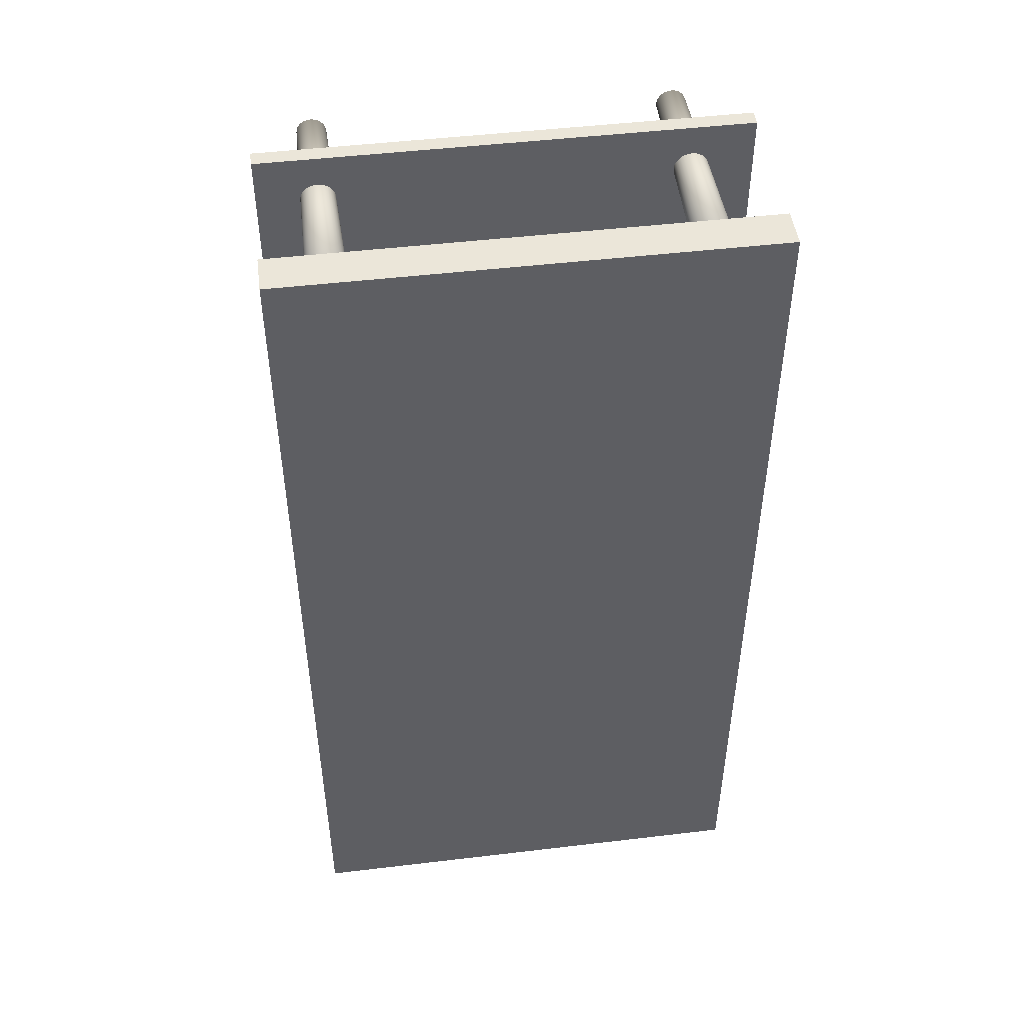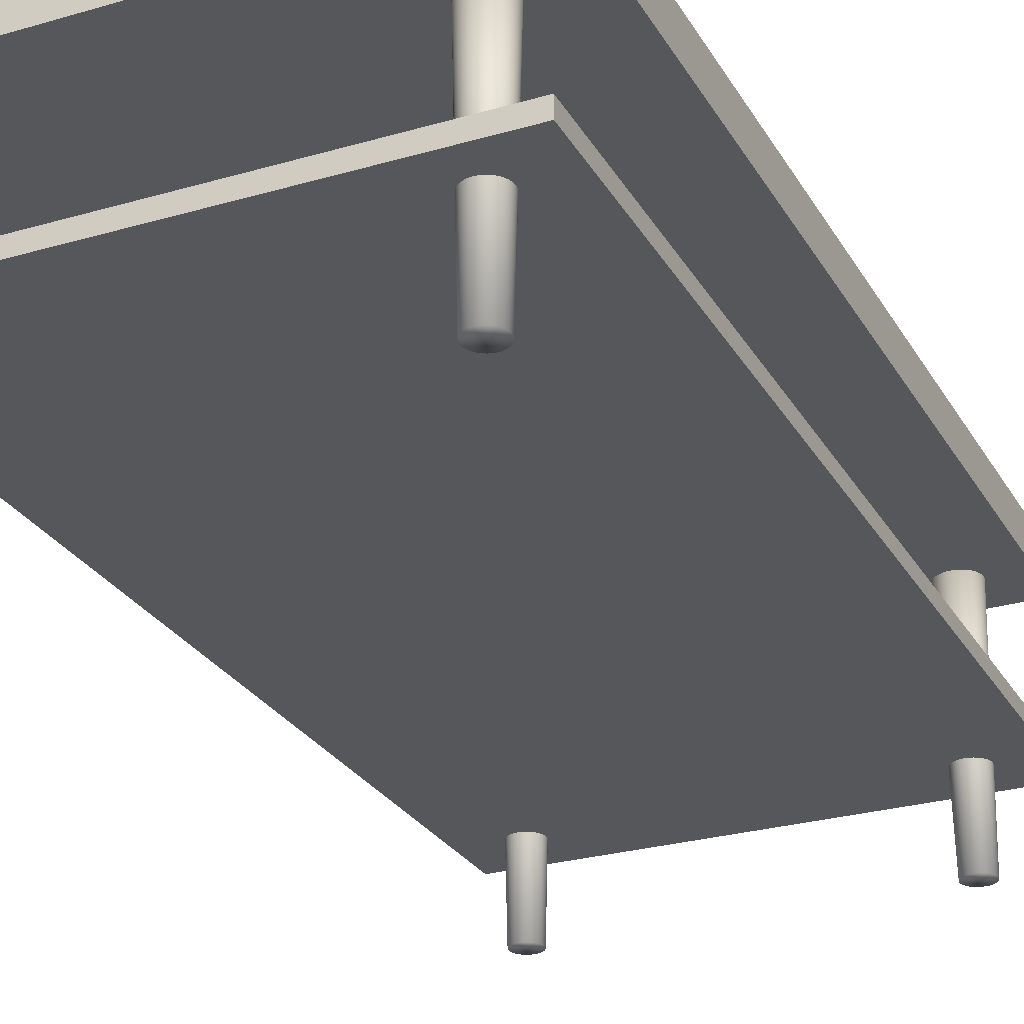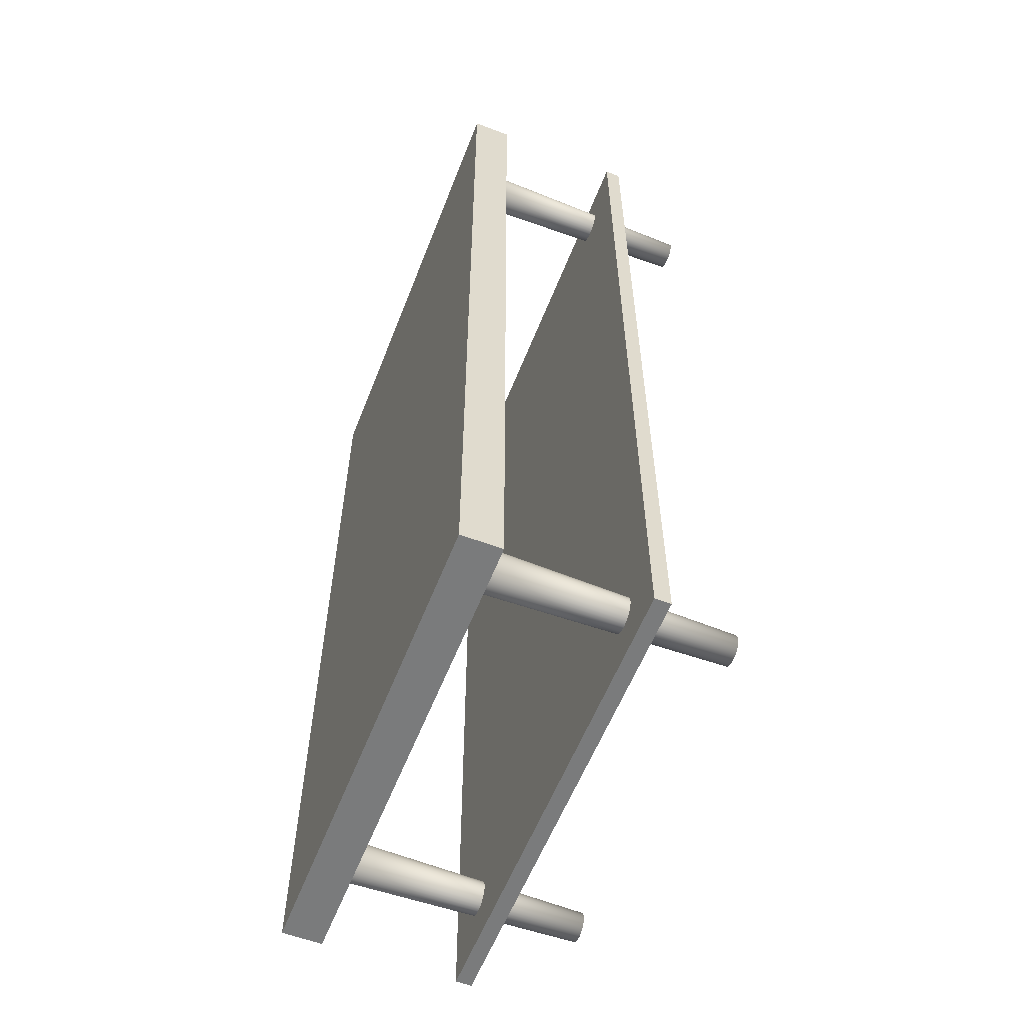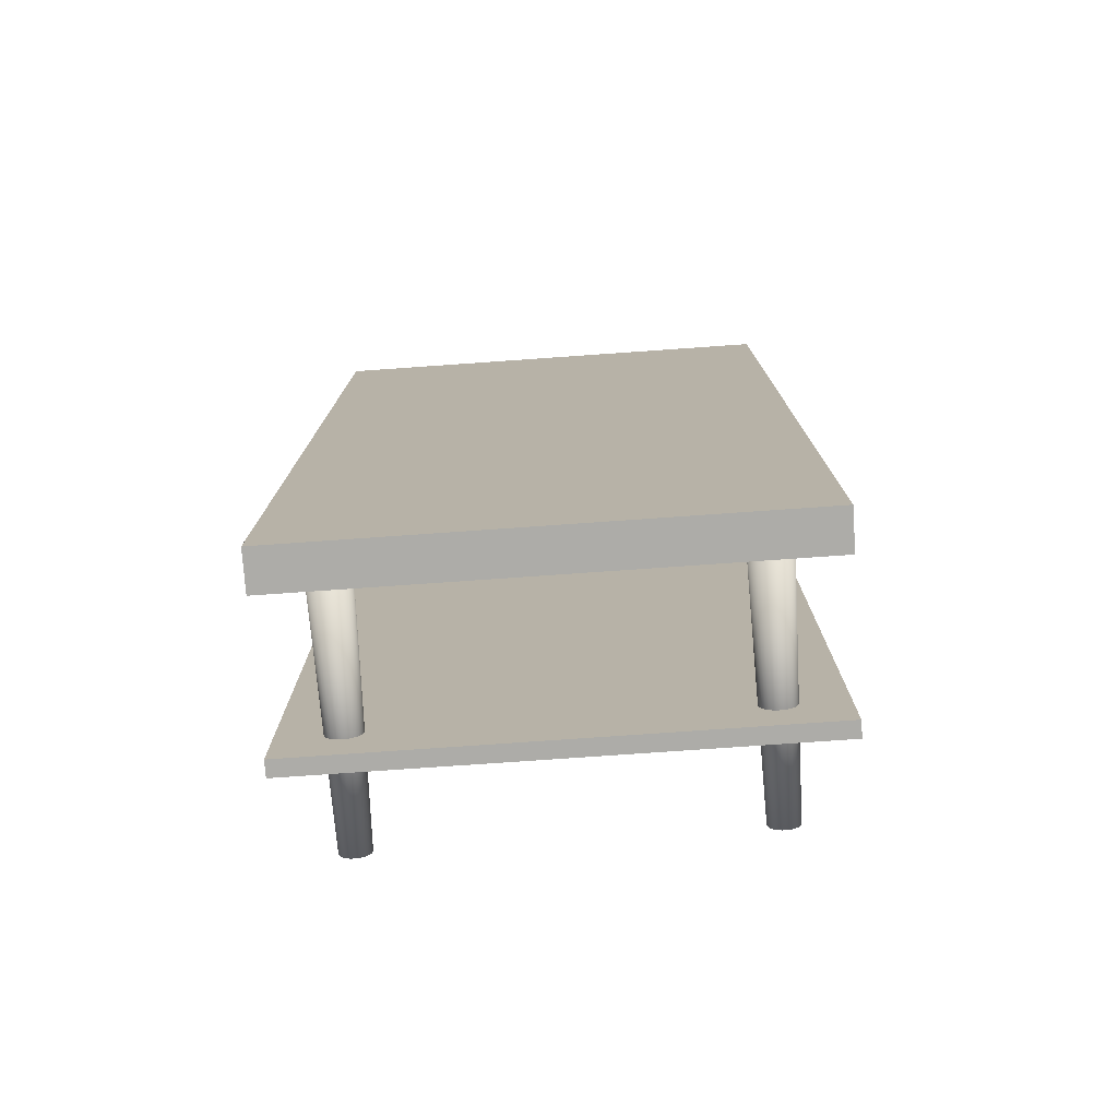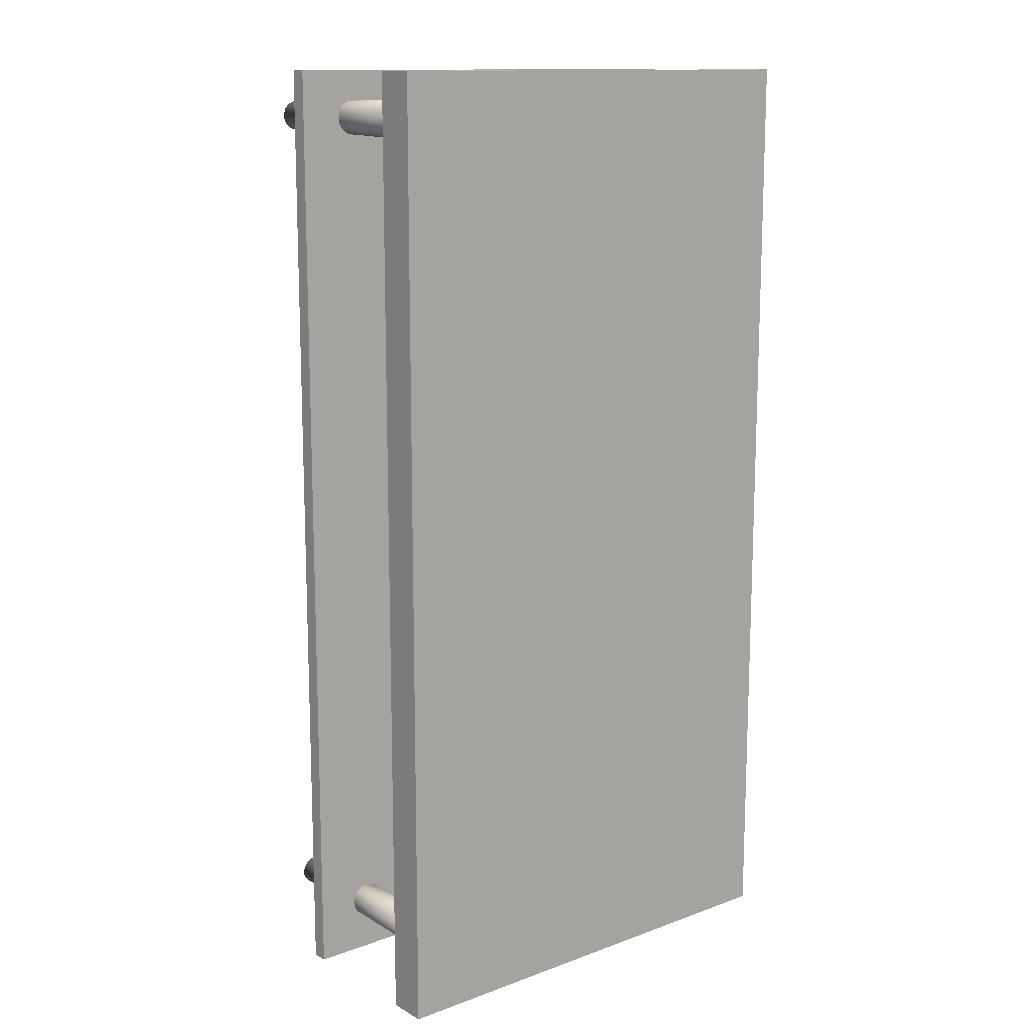
<metadata>
{"format":"obj","ext":"obj","renderer":"f3d","projection":"perspective","resolution":1024,"background":"white","views":[{"elev":48.1,"azim":172.4,"up":"+Z"},{"elev":-27.1,"azim":24.3,"up":"+Y"},{"elev":-58.3,"azim":-111.3,"up":"+Z"},{"elev":-76.7,"azim":-176.0,"up":"+Z"},{"elev":13.2,"azim":140.8,"up":"+Z"}]}
</metadata>
<code>
o Table_Leg_2_Cylinder
v 0.226 0.3038 0.5664
v 0.226 -0.000967 0.5595
v 0.2211 0.3038 0.5659
v 0.2225 -0.000967 0.5591
v 0.2164 0.3038 0.5645
v 0.219 -0.000967 0.5581
v 0.212 0.3038 0.5622
v 0.2159 -0.000967 0.5564
v 0.2082 0.3038 0.559
v 0.2131 -0.000967 0.5541
v 0.2051 0.3038 0.5552
v 0.2108 -0.000967 0.5513
v 0.2027 0.3038 0.5508
v 0.2091 -0.000967 0.5482
v 0.2013 0.3038 0.5461
v 0.2081 -0.000967 0.5447
v 0.2008 0.3038 0.5412
v 0.2077 -0.000967 0.5412
v 0.2013 0.3038 0.5363
v 0.2081 -0.000967 0.5376
v 0.2027 0.3038 0.5315
v 0.2091 -0.000967 0.5342
v 0.2051 0.3038 0.5272
v 0.2108 -0.000967 0.531
v 0.2082 0.3038 0.5233
v 0.2131 -0.000967 0.5282
v 0.212 0.3038 0.5202
v 0.2159 -0.000967 0.526
v 0.2164 0.3038 0.5179
v 0.219 -0.000967 0.5243
v 0.2211 0.3038 0.5164
v 0.2225 -0.000967 0.5232
v 0.226 0.3038 0.5159
v 0.226 -0.000967 0.5229
v 0.231 0.3038 0.5164
v 0.2296 -0.000967 0.5232
v 0.2357 0.3038 0.5179
v 0.233 -0.000967 0.5243
v 0.2401 0.3038 0.5202
v 0.2362 -0.000967 0.526
v 0.2439 0.3038 0.5233
v 0.239 -0.000967 0.5282
v 0.247 0.3038 0.5272
v 0.2413 -0.000967 0.531
v 0.2494 0.3038 0.5315
v 0.2429 -0.000967 0.5342
v 0.2508 0.3038 0.5363
v 0.244 -0.000967 0.5376
v 0.2513 0.3038 0.5412
v 0.2443 -0.000967 0.5412
v 0.2508 0.3038 0.5461
v 0.244 -0.000967 0.5447
v 0.2494 0.3038 0.5508
v 0.2429 -0.000967 0.5482
v 0.247 0.3038 0.5552
v 0.2413 -0.000967 0.5513
v 0.2439 0.3038 0.559
v 0.239 -0.000967 0.5541
v 0.2401 0.3038 0.5622
v 0.2362 -0.000967 0.5564
v 0.2357 0.3038 0.5645
v 0.233 -0.000967 0.5581
v 0.231 0.3038 0.5659
v 0.2296 -0.000967 0.5591
f 1 3 4 2
f 3 5 6 4
f 5 7 8 6
f 7 9 10 8
f 9 11 12 10
f 11 13 14 12
f 13 15 16 14
f 15 17 18 16
f 17 19 20 18
f 19 21 22 20
f 21 23 24 22
f 23 25 26 24
f 25 27 28 26
f 27 29 30 28
f 29 31 32 30
f 31 33 34 32
f 33 35 36 34
f 35 37 38 36
f 37 39 40 38
f 39 41 42 40
f 41 43 44 42
f 43 45 46 44
f 45 47 48 46
f 47 49 50 48
f 49 51 52 50
f 51 53 54 52
f 53 55 56 54
f 55 57 58 56
f 57 59 60 58
f 59 61 62 60
f 4 6 8 10 12 14 16 18 20 22 24 26 28 30 32 34 36 38 40 42 44 46 48 50 52 54 56 58 60 62 64 2
f 63 1 2 64
f 61 63 64 62
f 1 63 61 59 57 55 53 51 49 47 45 43 41 39 37 35 33 31 29 27 25 23 21 19 17 15 13 11 9 7 5 3
o Table_Leg_4_Cylinder.001
v -0.224 0.3038 0.5664
v -0.224 -0.000967 0.5595
v -0.2289 0.3038 0.5659
v -0.2275 -0.000967 0.5591
v -0.2336 0.3038 0.5645
v -0.231 -0.000967 0.5581
v -0.238 0.3038 0.5622
v -0.2341 -0.000967 0.5564
v -0.2418 0.3038 0.559
v -0.2369 -0.000967 0.5541
v -0.2449 0.3038 0.5552
v -0.2392 -0.000967 0.5513
v -0.2473 0.3038 0.5508
v -0.2409 -0.000967 0.5482
v -0.2487 0.3038 0.5461
v -0.2419 -0.000967 0.5447
v -0.2492 0.3038 0.5412
v -0.2423 -0.000967 0.5412
v -0.2487 0.3038 0.5363
v -0.2419 -0.000967 0.5376
v -0.2473 0.3038 0.5315
v -0.2409 -0.000967 0.5342
v -0.2449 0.3038 0.5272
v -0.2392 -0.000967 0.531
v -0.2418 0.3038 0.5233
v -0.2369 -0.000967 0.5282
v -0.238 0.3038 0.5202
v -0.2341 -0.000967 0.526
v -0.2336 0.3038 0.5179
v -0.231 -0.000967 0.5243
v -0.2289 0.3038 0.5164
v -0.2275 -0.000967 0.5232
v -0.224 0.3038 0.5159
v -0.224 -0.000967 0.5229
v -0.219 0.3038 0.5164
v -0.2204 -0.000967 0.5232
v -0.2143 0.3038 0.5179
v -0.217 -0.000967 0.5243
v -0.2099 0.3038 0.5202
v -0.2138 -0.000967 0.526
v -0.2061 0.3038 0.5233
v -0.211 -0.000967 0.5282
v -0.203 0.3038 0.5272
v -0.2087 -0.000967 0.531
v -0.2006 0.3038 0.5315
v -0.2071 -0.000967 0.5342
v -0.1992 0.3038 0.5363
v -0.206 -0.000967 0.5376
v -0.1987 0.3038 0.5412
v -0.2057 -0.000967 0.5412
v -0.1992 0.3038 0.5461
v -0.206 -0.000967 0.5447
v -0.2006 0.3038 0.5508
v -0.2071 -0.000967 0.5482
v -0.203 0.3038 0.5552
v -0.2087 -0.000967 0.5513
v -0.2061 0.3038 0.559
v -0.211 -0.000967 0.5541
v -0.2099 0.3038 0.5622
v -0.2138 -0.000967 0.5564
v -0.2143 0.3038 0.5645
v -0.217 -0.000967 0.5581
v -0.219 0.3038 0.5659
v -0.2204 -0.000967 0.5591
f 65 67 68 66
f 67 69 70 68
f 69 71 72 70
f 71 73 74 72
f 73 75 76 74
f 75 77 78 76
f 77 79 80 78
f 79 81 82 80
f 81 83 84 82
f 83 85 86 84
f 85 87 88 86
f 87 89 90 88
f 89 91 92 90
f 91 93 94 92
f 93 95 96 94
f 95 97 98 96
f 97 99 100 98
f 99 101 102 100
f 101 103 104 102
f 103 105 106 104
f 105 107 108 106
f 107 109 110 108
f 109 111 112 110
f 111 113 114 112
f 113 115 116 114
f 115 117 118 116
f 117 119 120 118
f 119 121 122 120
f 121 123 124 122
f 123 125 126 124
f 68 70 72 74 76 78 80 82 84 86 88 90 92 94 96 98 100 102 104 106 108 110 112 114 116 118 120 122 124 126 128 66
f 127 65 66 128
f 125 127 128 126
f 65 127 125 123 121 119 117 115 113 111 109 107 105 103 101 99 97 95 93 91 89 87 85 83 81 79 77 75 73 71 69 67
o Table_Leg_3_Cylinder.001
v -0.224 0.3038 -0.5049
v -0.224 -0.000967 -0.5118
v -0.2289 0.3038 -0.5054
v -0.2275 -0.000967 -0.5122
v -0.2336 0.3038 -0.5068
v -0.231 -0.000967 -0.5132
v -0.238 0.3038 -0.5091
v -0.2341 -0.000967 -0.5149
v -0.2418 0.3038 -0.5123
v -0.2369 -0.000967 -0.5172
v -0.2449 0.3038 -0.5161
v -0.2392 -0.000967 -0.52
v -0.2473 0.3038 -0.5205
v -0.2409 -0.000967 -0.5231
v -0.2487 0.3038 -0.5252
v -0.2419 -0.000967 -0.5266
v -0.2492 0.3038 -0.5301
v -0.2423 -0.000967 -0.5301
v -0.2487 0.3038 -0.5351
v -0.2419 -0.000967 -0.5337
v -0.2473 0.3038 -0.5398
v -0.2409 -0.000967 -0.5371
v -0.2449 0.3038 -0.5441
v -0.2392 -0.000967 -0.5403
v -0.2418 0.3038 -0.548
v -0.2369 -0.000967 -0.5431
v -0.238 0.3038 -0.5511
v -0.2341 -0.000967 -0.5453
v -0.2336 0.3038 -0.5534
v -0.231 -0.000967 -0.547
v -0.2289 0.3038 -0.5549
v -0.2275 -0.000967 -0.5481
v -0.224 0.3038 -0.5554
v -0.224 -0.000967 -0.5484
v -0.219 0.3038 -0.5549
v -0.2204 -0.000967 -0.5481
v -0.2143 0.3038 -0.5534
v -0.217 -0.000967 -0.547
v -0.2099 0.3038 -0.5511
v -0.2138 -0.000967 -0.5453
v -0.2061 0.3038 -0.548
v -0.211 -0.000967 -0.5431
v -0.203 0.3038 -0.5441
v -0.2087 -0.000967 -0.5403
v -0.2006 0.3038 -0.5398
v -0.2071 -0.000967 -0.5371
v -0.1992 0.3038 -0.5351
v -0.206 -0.000967 -0.5337
v -0.1987 0.3038 -0.5301
v -0.2057 -0.000967 -0.5301
v -0.1992 0.3038 -0.5252
v -0.206 -0.000967 -0.5266
v -0.2006 0.3038 -0.5205
v -0.2071 -0.000967 -0.5231
v -0.203 0.3038 -0.5161
v -0.2087 -0.000967 -0.52
v -0.2061 0.3038 -0.5123
v -0.211 -0.000967 -0.5172
v -0.2099 0.3038 -0.5091
v -0.2138 -0.000967 -0.5149
v -0.2143 0.3038 -0.5068
v -0.217 -0.000967 -0.5132
v -0.219 0.3038 -0.5054
v -0.2204 -0.000967 -0.5122
f 129 131 132 130
f 131 133 134 132
f 133 135 136 134
f 135 137 138 136
f 137 139 140 138
f 139 141 142 140
f 141 143 144 142
f 143 145 146 144
f 145 147 148 146
f 147 149 150 148
f 149 151 152 150
f 151 153 154 152
f 153 155 156 154
f 155 157 158 156
f 157 159 160 158
f 159 161 162 160
f 161 163 164 162
f 163 165 166 164
f 165 167 168 166
f 167 169 170 168
f 169 171 172 170
f 171 173 174 172
f 173 175 176 174
f 175 177 178 176
f 177 179 180 178
f 179 181 182 180
f 181 183 184 182
f 183 185 186 184
f 185 187 188 186
f 187 189 190 188
f 132 134 136 138 140 142 144 146 148 150 152 154 156 158 160 162 164 166 168 170 172 174 176 178 180 182 184 186 188 190 192 130
f 191 129 130 192
f 189 191 192 190
f 129 191 189 187 185 183 181 179 177 175 173 171 169 167 165 163 161 159 157 155 153 151 149 147 145 143 141 139 137 135 133 131
o Table_Leg_Cylinder
v 0.226 0.3038 -0.5049
v 0.226 -0.000967 -0.5118
v 0.2211 0.3038 -0.5054
v 0.2225 -0.000967 -0.5122
v 0.2164 0.3038 -0.5068
v 0.219 -0.000967 -0.5132
v 0.212 0.3038 -0.5091
v 0.2159 -0.000967 -0.5149
v 0.2082 0.3038 -0.5123
v 0.2131 -0.000967 -0.5172
v 0.2051 0.3038 -0.5161
v 0.2108 -0.000967 -0.52
v 0.2027 0.3038 -0.5205
v 0.2091 -0.000967 -0.5231
v 0.2013 0.3038 -0.5252
v 0.2081 -0.000967 -0.5266
v 0.2008 0.3038 -0.5301
v 0.2077 -0.000967 -0.5301
v 0.2013 0.3038 -0.5351
v 0.2081 -0.000967 -0.5337
v 0.2027 0.3038 -0.5398
v 0.2091 -0.000967 -0.5371
v 0.2051 0.3038 -0.5441
v 0.2108 -0.000967 -0.5403
v 0.2082 0.3038 -0.548
v 0.2131 -0.000967 -0.5431
v 0.212 0.3038 -0.5511
v 0.2159 -0.000967 -0.5453
v 0.2164 0.3038 -0.5534
v 0.219 -0.000967 -0.547
v 0.2211 0.3038 -0.5549
v 0.2225 -0.000967 -0.5481
v 0.226 0.3038 -0.5554
v 0.226 -0.000967 -0.5484
v 0.231 0.3038 -0.5549
v 0.2296 -0.000967 -0.5481
v 0.2357 0.3038 -0.5534
v 0.233 -0.000967 -0.547
v 0.2401 0.3038 -0.5511
v 0.2362 -0.000967 -0.5453
v 0.2439 0.3038 -0.548
v 0.239 -0.000967 -0.5431
v 0.247 0.3038 -0.5441
v 0.2413 -0.000967 -0.5403
v 0.2494 0.3038 -0.5398
v 0.2429 -0.000967 -0.5371
v 0.2508 0.3038 -0.5351
v 0.244 -0.000967 -0.5337
v 0.2513 0.3038 -0.5301
v 0.2443 -0.000967 -0.5301
v 0.2508 0.3038 -0.5252
v 0.244 -0.000967 -0.5266
v 0.2494 0.3038 -0.5205
v 0.2429 -0.000967 -0.5231
v 0.247 0.3038 -0.5161
v 0.2413 -0.000967 -0.52
v 0.2439 0.3038 -0.5123
v 0.239 -0.000967 -0.5172
v 0.2401 0.3038 -0.5091
v 0.2362 -0.000967 -0.5149
v 0.2357 0.3038 -0.5068
v 0.233 -0.000967 -0.5132
v 0.231 0.3038 -0.5054
v 0.2296 -0.000967 -0.5122
f 193 195 196 194
f 195 197 198 196
f 197 199 200 198
f 199 201 202 200
f 201 203 204 202
f 203 205 206 204
f 205 207 208 206
f 207 209 210 208
f 209 211 212 210
f 211 213 214 212
f 213 215 216 214
f 215 217 218 216
f 217 219 220 218
f 219 221 222 220
f 221 223 224 222
f 223 225 226 224
f 225 227 228 226
f 227 229 230 228
f 229 231 232 230
f 231 233 234 232
f 233 235 236 234
f 235 237 238 236
f 237 239 240 238
f 239 241 242 240
f 241 243 244 242
f 243 245 246 244
f 245 247 248 246
f 247 249 250 248
f 249 251 252 250
f 251 253 254 252
f 196 198 200 202 204 206 208 210 212 214 216 218 220 222 224 226 228 230 232 234 236 238 240 242 244 246 248 250 252 254 256 194
f 255 193 194 256
f 253 255 256 254
f 193 255 253 251 249 247 245 243 241 239 237 235 233 231 229 227 225 223 221 219 217 215 213 211 209 207 205 203 201 199 197 195
o Table_Bottom_Cube.002
v -0.3 0.1106 0.6
v -0.3 0.1106 -0.6
v 0.3 0.1106 -0.6
v 0.3 0.1106 0.6
v -0.3 0.1306 0.6
v -0.3 0.1306 -0.6
v 0.3 0.1306 -0.6
v 0.3 0.1306 0.6
f 261 262 258 257
f 262 263 259 258
f 263 264 260 259
f 264 261 257 260
f 257 258 259 260
f 264 263 262 261
o Table_Top_Cube.001
v -0.3 0.3006 0.6
v -0.3 0.3006 -0.6
v 0.3 0.3006 -0.6
v 0.3 0.3006 0.6
v -0.3 0.3506 0.6
v -0.3 0.3506 -0.6
v 0.3 0.3506 -0.6
v 0.3 0.3506 0.6
f 269 270 266 265
f 270 271 267 266
f 271 272 268 267
f 272 269 265 268
f 265 266 267 268
f 272 271 270 269

</code>
